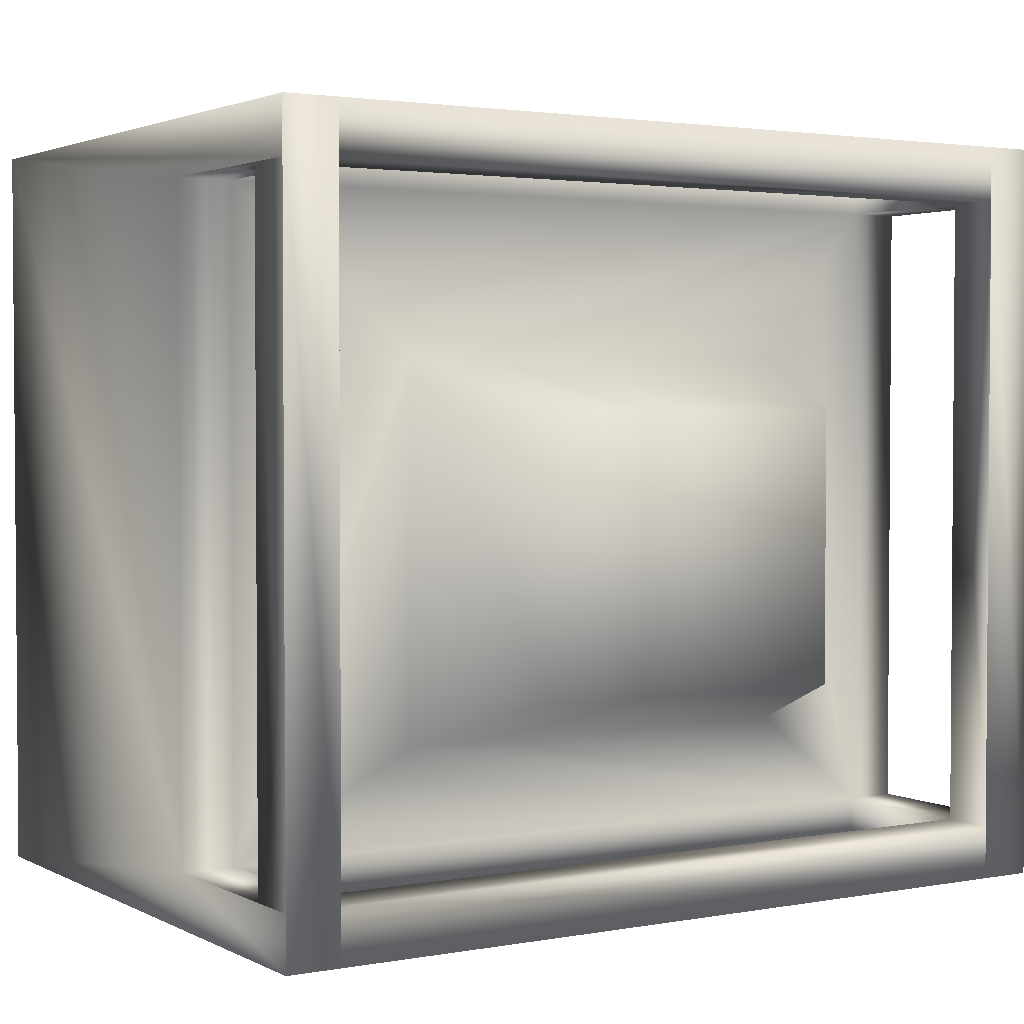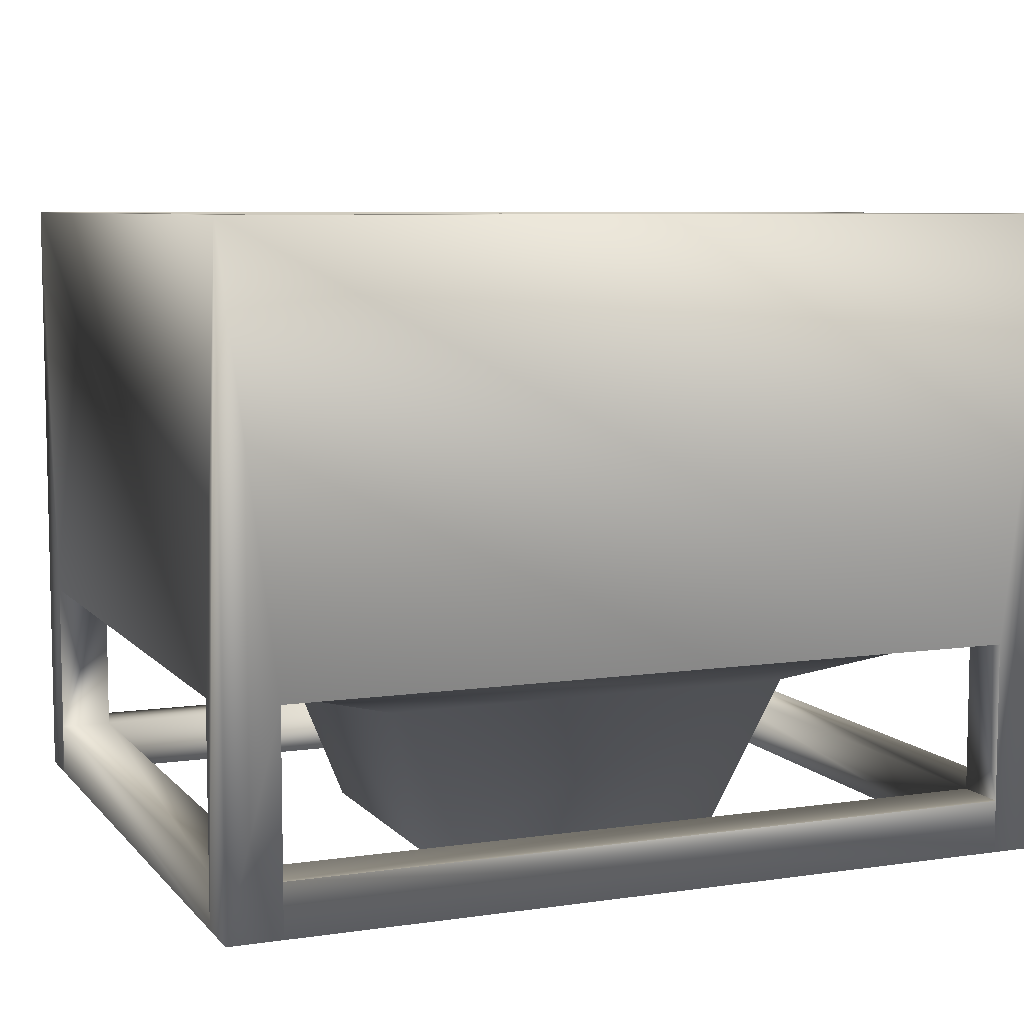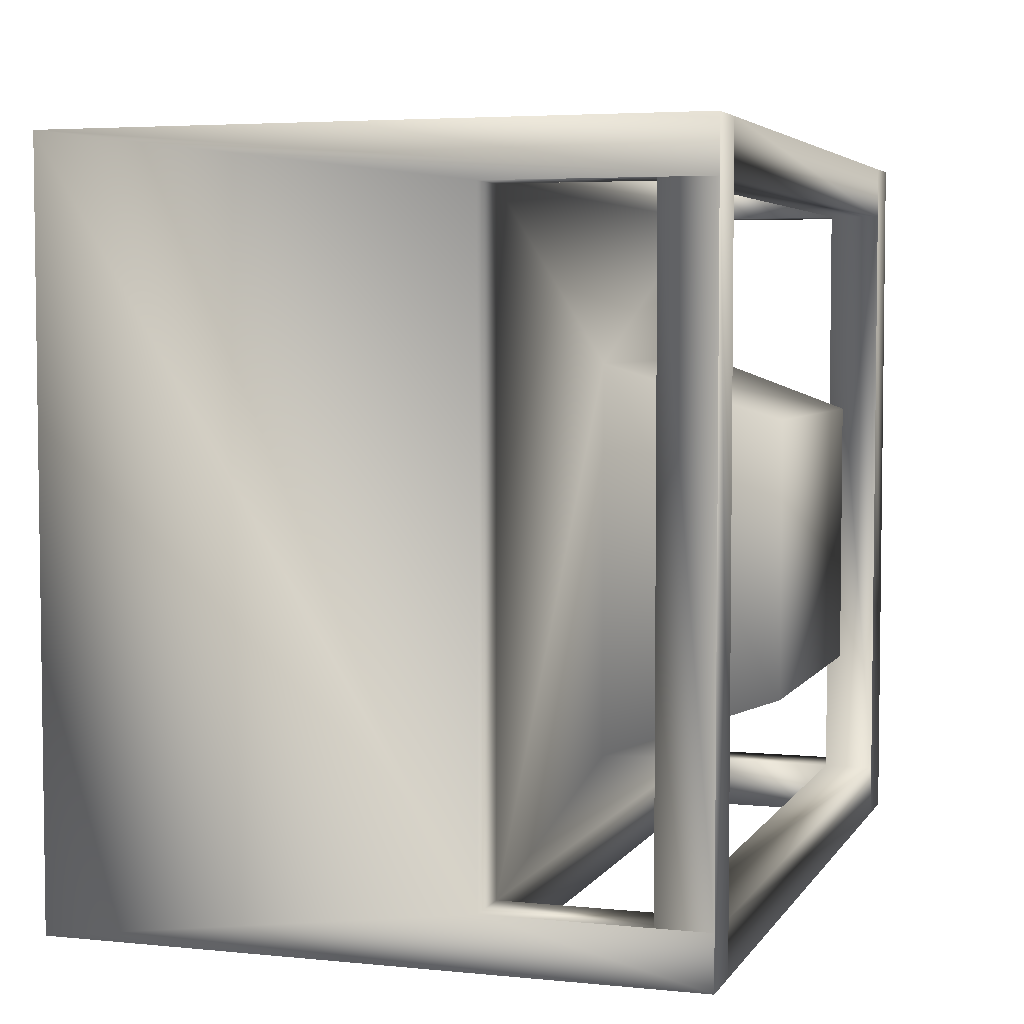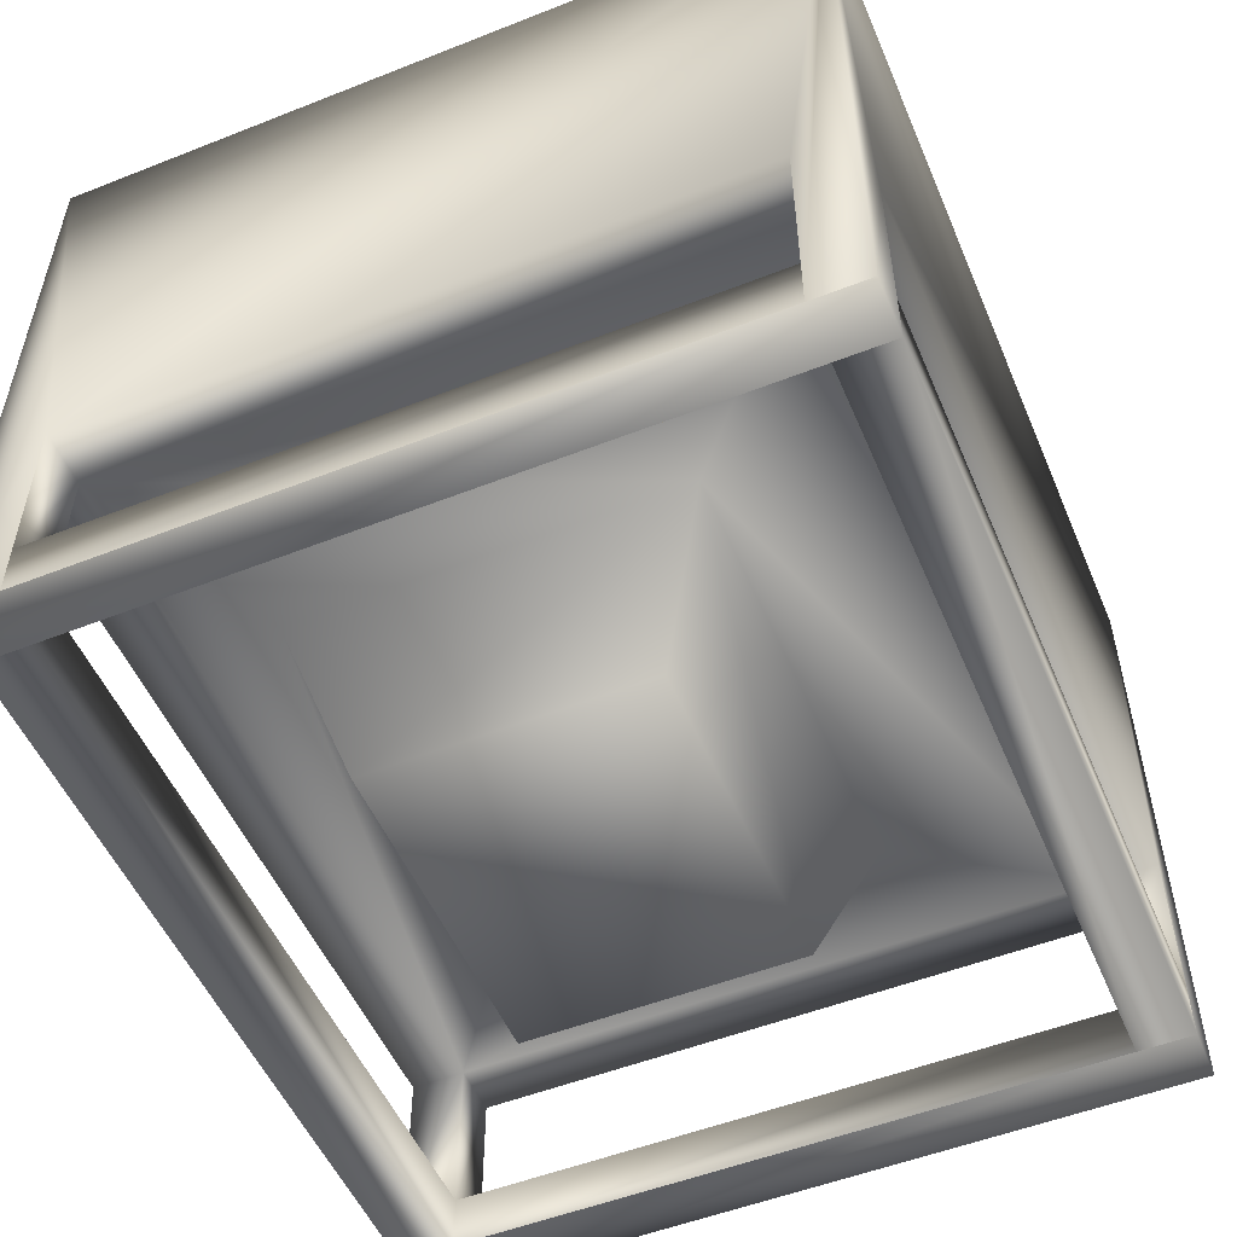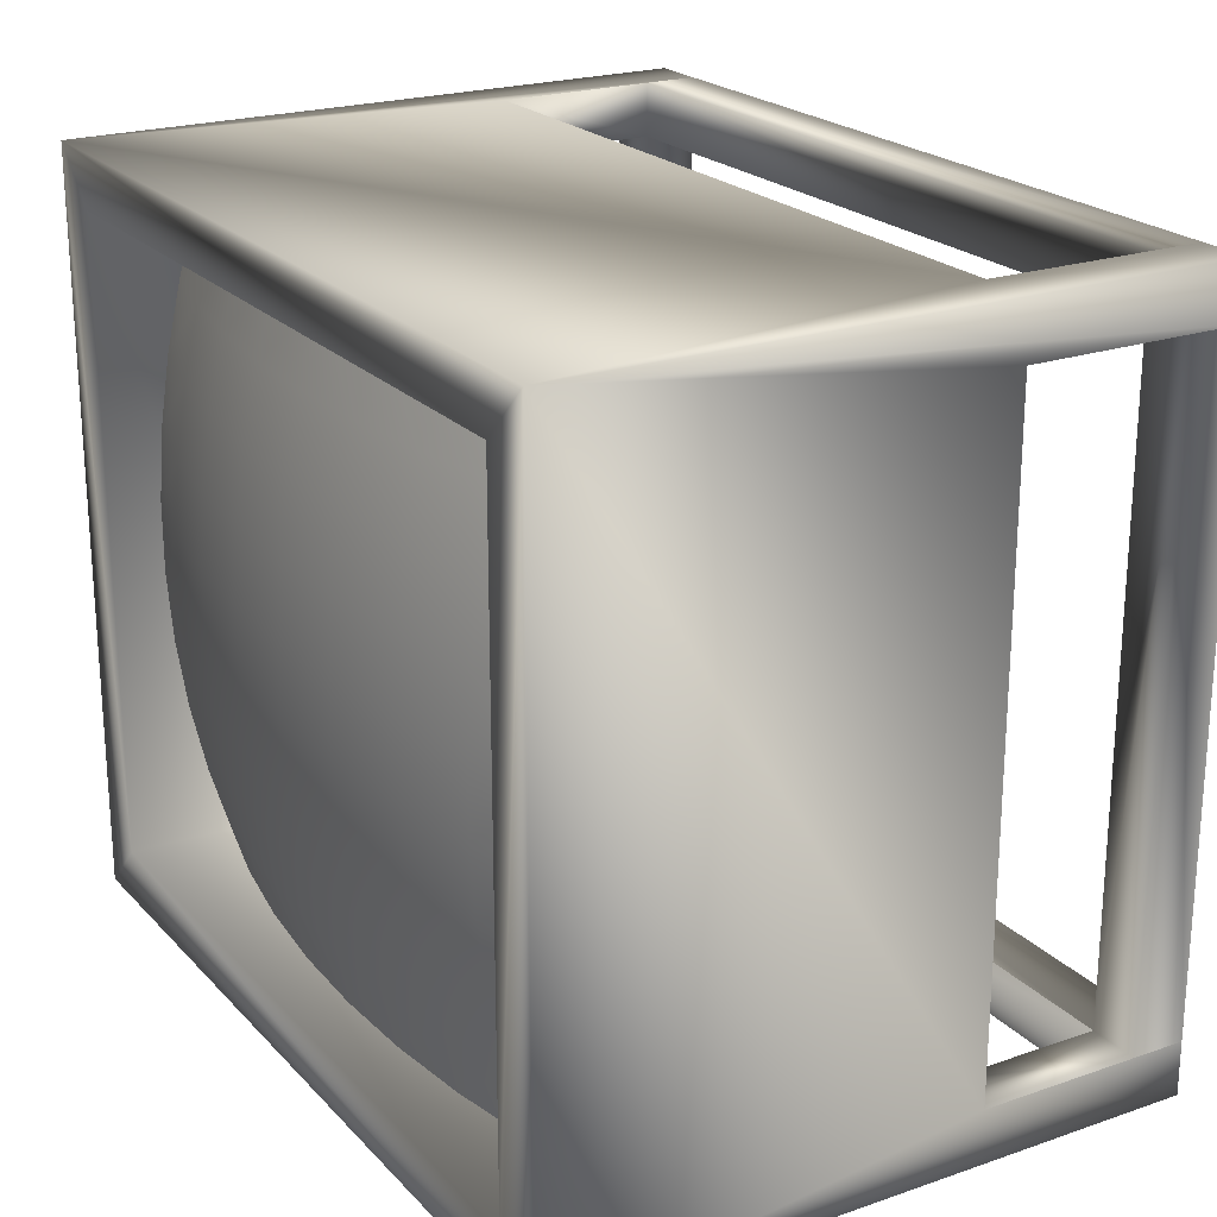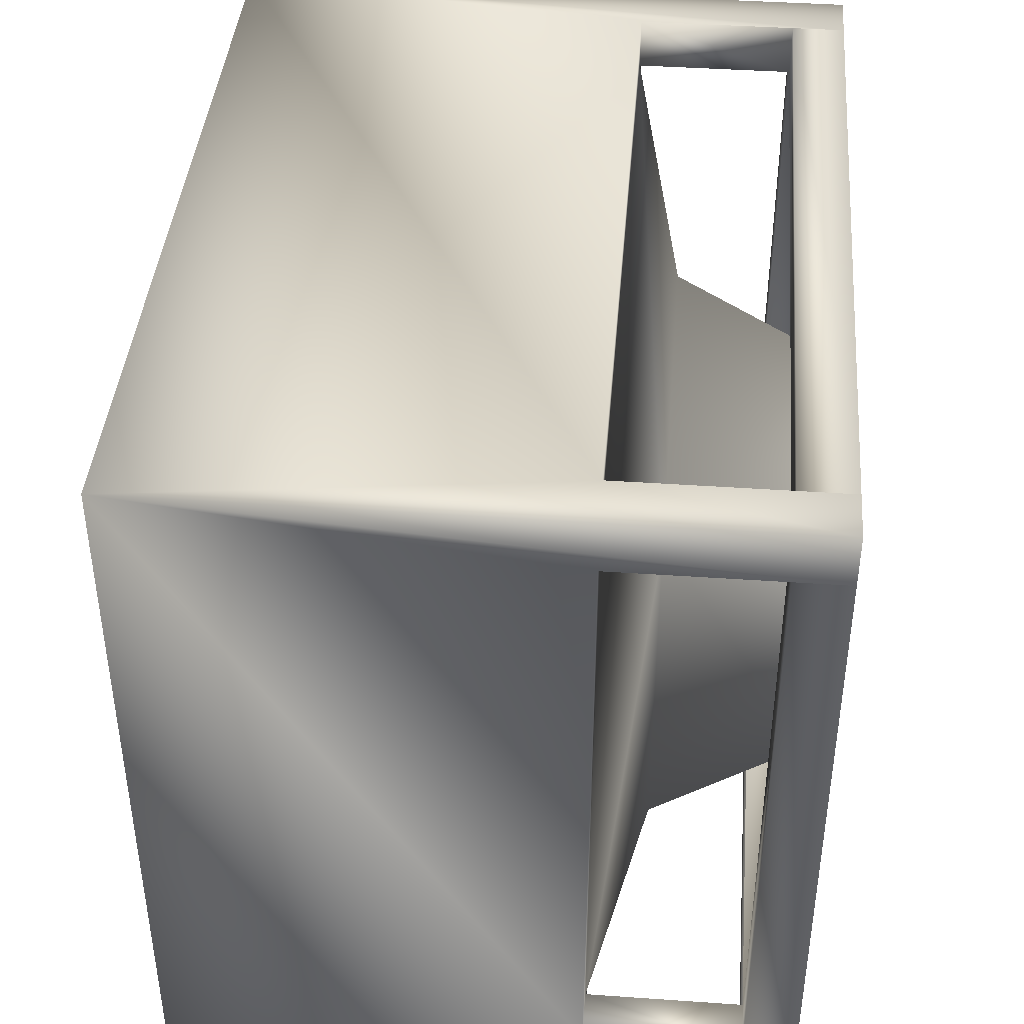
<metadata>
{"format":"obj","ext":"obj","renderer":"f3d","projection":"perspective","resolution":1024,"background":"white","views":[{"elev":2.5,"azim":148.0,"up":"+Y"},{"elev":7.5,"azim":-22.4,"up":"+Z"},{"elev":4.5,"azim":108.0,"up":"+Y"},{"elev":-52.8,"azim":112.9,"up":"+Z"},{"elev":22.0,"azim":59.2,"up":"+Y"},{"elev":41.6,"azim":94.8,"up":"+Y"}]}
</metadata>
<code>
v 0.7038 0.7961 0.6648
v 0.3972 0.1634 0.6984
v 0.5 0.3214 0.731
v 0.9056 0.08511 0.6229
v 0.6028 0.7179 0.6984
v 0.5 0.4804 0.7368
v 0.8112 0.4804 0.7046
v 0.9113 0.639 0.6627
v 0.6039 0.3214 0.7274
v 0.3966 0.2422 0.7158
v 0.1949 0.7961 0.6473
v 0.8075 0.1634 0.6702
v 0.6041 0.4009 0.7332
v 0.1888 0.4009 0.7046
v 0.08871 0.2422 0.6627
v 0.2946 0.1634 0.6878
v 0.6028 0.1634 0.6984
v 0.9113 0.2422 0.6627
v 0.5 0.2422 0.7194
v 0.5 0.7179 0.702
v 0.2921 0.4804 0.7225
v 0.5 0.5598 0.731
v 0.602 0.7961 0.6753
v 0.6034 0.639 0.7158
v 0.0871 0.5598 0.674
v 0.09436 0.08511 0.6229
v 0.8112 0.4009 0.7046
v 0.08871 0.639 0.6627
v 0.9056 0.7961 0.6229
v 0.9129 0.3214 0.674
v 0.9089 0.1634 0.6456
v 0.1925 0.1634 0.6702
v 0.7075 0.5598 0.7167
v 0.5 0.639 0.7194
v 0.7066 0.639 0.7051
v 0.2921 0.4009 0.7225
v 0.9089 0.7179 0.6456
v 0.398 0.08511 0.6753
v 0.09114 0.1634 0.6456
v 0.1894 0.5598 0.6989
v 0.3959 0.4009 0.7332
v 0.6034 0.2422 0.7158
v 0.9129 0.5598 0.674
v 0.1907 0.2422 0.6874
v 0.398 0.7961 0.6753
v 0.5 0.4009 0.7368
v 0.7079 0.4804 0.7225
v 0.2934 0.639 0.7051
v 0.2946 0.7179 0.6878
v 0.3972 0.7179 0.6984
v 0.9137 0.4804 0.6797
v 0.7038 0.08511 0.6648
v 0.9137 0.4009 0.6797
v 0.3959 0.4804 0.7332
v 0.7054 0.1634 0.6878
v 0.6041 0.4804 0.7332
v 0.2934 0.2422 0.7051
v 0.7079 0.4009 0.7225
v 0.0871 0.3214 0.674
v 0.5 0.08511 0.6788
v 0.08629 0.4804 0.6797
v 0.602 0.08511 0.6753
v 0.2962 0.08511 0.6648
v 0.7075 0.3214 0.7167
v 0.3961 0.3214 0.7274
v 0.3966 0.639 0.7158
v 0.2925 0.5598 0.7167
v 0.1894 0.3214 0.6989
v 0.1925 0.7179 0.6702
v 0.09436 0.7961 0.6229
v 0.8075 0.7179 0.6702
v 0.1907 0.639 0.6874
v 0.7066 0.2422 0.7051
v 0.8051 0.7961 0.6473
v 0.2962 0.7961 0.6648
v 0.5 0.7961 0.6788
v 0.1888 0.4804 0.7046
v 0.5 0.1634 0.702
v 0.6039 0.5598 0.7274
v 0.08629 0.4009 0.6797
v 0.1949 0.08511 0.6473
v 0.2925 0.3214 0.7167
v 0.7054 0.7179 0.6878
v 0.8051 0.08511 0.6473
v 0.8106 0.5598 0.6989
v 0.3961 0.5598 0.7274
v 0.09114 0.7179 0.6456
v 0.8106 0.3214 0.6989
v 0.8093 0.2422 0.6874
v 0.8093 0.639 0.6874
v 0.3219 0.2625 0.025
v 0.6781 0.2625 0.025
v 0.3219 0.5594 0.025
v 0.6781 0.5594 0.025
v 0.2625 0.2031 0.2031
v 0.7375 0.2031 0.2031
v 0.7375 0.6188 0.2031
v 0.2625 0.6188 0.2031
v 0.08438 0.08438 0.2625
v 0.025 0.025 0.08438
v 0.975 0.025 0.08438
v 0.9156 0.7969 0.2625
v 0.9156 0.08438 0.2625
v 0.08438 0.7969 0.2625
v 0.08438 0.025 0.025
v 0.9156 0.025 0.025
v 0.08438 0.8562 0.025
v 0.9156 0.8562 0.025
v 0.08438 0.025 0.2625
v 0.08438 0.025 0.08438
v 0.9156 0.025 0.08438
v 0.9156 0.025 0.2625
v 0.08438 0.8562 0.08438
v 0.9156 0.8562 0.08438
v 0.9156 0.8562 0.2625
v 0.08438 0.8562 0.2625
v 0.975 0.08438 0.025
v 0.975 0.7969 0.025
v 0.025 0.08438 0.025
v 0.025 0.7969 0.025
v 0.975 0.8562 0.7375
v 0.975 0.8562 0.025
v 0.975 0.025 0.025
v 0.975 0.025 0.7375
v 0.975 0.08438 0.2625
v 0.975 0.7969 0.2625
v 0.025 0.08438 0.2625
v 0.025 0.7969 0.2625
v 0.975 0.08438 0.08438
v 0.975 0.7969 0.08438
v 0.025 0.08438 0.08438
v 0.025 0.7969 0.08438
v 0.9156 0.08438 0.025
v 0.9156 0.7969 0.025
v 0.08438 0.08438 0.025
v 0.08438 0.7969 0.025
v 0.08438 0.08438 0.08438
v 0.9156 0.08438 0.08438
v 0.9156 0.7969 0.08438
v 0.08438 0.7969 0.08438
v 0.09672 0.7933 0.5594
v 0.9033 0.7933 0.5594
v 0.9033 0.08794 0.5594
v 0.09672 0.08794 0.5594
v 0.08438 0.7969 0.7375
v 0.9156 0.7969 0.7375
v 0.9156 0.08438 0.7375
v 0.08438 0.08438 0.7375
v 0.025 0.8562 0.025
v 0.025 0.8562 0.7375
v 0.025 0.025 0.025
v 0.025 0.025 0.7375
f 11 87 70
f 69 28 87
f 72 25 28
f 40 61 25
f 77 80 61
f 14 68 80
f 68 44 59
f 44 32 15
f 32 81 39
f 75 69 11
f 49 72 69
f 48 40 72
f 67 77 40
f 21 14 77
f 36 82 14
f 82 57 68
f 57 16 44
f 16 63 32
f 45 49 75
f 50 48 49
f 66 67 48
f 86 21 67
f 54 36 21
f 41 65 36
f 65 10 82
f 10 2 57
f 2 38 16
f 76 50 45
f 20 66 50
f 34 86 66
f 22 54 86
f 6 41 54
f 46 3 41
f 3 19 65
f 19 78 10
f 78 60 2
f 23 5 76
f 5 24 20
f 24 79 34
f 79 56 22
f 56 46 6
f 13 3 46
f 9 19 3
f 42 78 19
f 17 60 78
f 1 83 23
f 83 35 5
f 35 33 24
f 33 47 79
f 47 13 56
f 58 9 13
f 64 42 9
f 73 17 42
f 55 62 17
f 74 71 1
f 71 90 83
f 90 85 35
f 85 7 33
f 7 58 47
f 27 64 58
f 88 73 64
f 89 55 73
f 12 52 55
f 29 37 74
f 37 8 71
f 8 43 90
f 43 51 85
f 51 27 7
f 53 88 27
f 30 89 88
f 18 12 89
f 31 84 12
f 87 11 69
f 28 69 72
f 25 72 40
f 61 40 77
f 80 77 14
f 80 68 59
f 59 44 15
f 15 32 39
f 39 81 26
f 69 75 49
f 72 49 48
f 40 48 67
f 77 67 21
f 14 21 36
f 14 82 68
f 68 57 44
f 44 16 32
f 32 63 81
f 49 45 50
f 48 50 66
f 67 66 86
f 21 86 54
f 36 54 41
f 36 65 82
f 82 10 57
f 57 2 16
f 16 38 63
f 50 76 20
f 66 20 34
f 86 34 22
f 54 22 6
f 41 6 46
f 41 3 65
f 65 19 10
f 10 78 2
f 2 60 38
f 76 5 20
f 20 24 34
f 34 79 22
f 22 56 6
f 46 56 13
f 3 13 9
f 19 9 42
f 78 42 17
f 60 17 62
f 23 83 5
f 5 35 24
f 24 33 79
f 79 47 56
f 13 47 58
f 9 58 64
f 42 64 73
f 17 73 55
f 62 55 52
f 1 71 83
f 83 90 35
f 35 85 33
f 33 7 47
f 58 7 27
f 64 27 88
f 73 88 89
f 55 89 12
f 52 12 84
f 74 37 71
f 71 8 90
f 90 43 85
f 85 51 7
f 27 51 53
f 88 53 30
f 89 30 18
f 12 18 31
f 84 31 4
f 104 127 99
f 126 103 125
f 103 109 112
f 102 116 104
f 93 92 94
f 93 97 98
f 92 97 94
f 91 96 92
f 98 91 93
f 96 103 97
f 99 96 95
f 104 99 98
f 104 97 102
f 103 111 138
f 99 110 109
f 127 137 99
f 103 129 125
f 129 100 131
f 110 106 105
f 152 112 109
f 102 130 139
f 104 132 128
f 113 139 140
f 115 139 114
f 116 140 104
f 140 131 132
f 130 138 139
f 132 119 120
f 139 136 140
f 138 135 133
f 139 133 134
f 140 135 137
f 133 105 106
f 107 151 105
f 136 108 107
f 122 106 123
f 130 117 129
f 113 108 114
f 150 115 121
f 150 127 128
f 121 125 124
f 148 143 147
f 145 142 141
f 146 143 142
f 145 144 148
f 150 146 145
f 147 121 124
f 148 124 152
f 150 148 152
f 127 104 128
f 103 126 102
f 109 103 99
f 116 102 115
f 92 93 91
f 97 93 94
f 97 92 96
f 96 91 95
f 91 98 95
f 97 103 102
f 96 99 103
f 98 99 95
f 97 104 98
f 111 103 112
f 110 99 137
f 137 127 131
f 129 103 138
f 100 129 101
f 106 110 111
f 106 124 123
f 151 109 105
f 112 124 106
f 152 109 151
f 112 152 124
f 130 102 126
f 132 104 140
f 139 113 114
f 139 115 102
f 140 116 113
f 131 140 137
f 138 130 129
f 119 132 131
f 136 139 134
f 135 138 137
f 133 139 138
f 135 140 136
f 105 133 135
f 151 107 149
f 108 136 134
f 106 122 108
f 117 130 118
f 108 113 107
f 107 150 149
f 122 115 108
f 116 150 107
f 121 115 122
f 115 150 116
f 119 152 151
f 149 128 120
f 127 152 119
f 150 128 149
f 127 150 152
f 118 121 122
f 123 125 117
f 126 121 118
f 124 125 123
f 125 121 126
f 143 148 144
f 142 145 146
f 143 146 147
f 144 145 141
f 146 150 121
f 121 147 146
f 124 148 147
f 148 150 145

</code>
